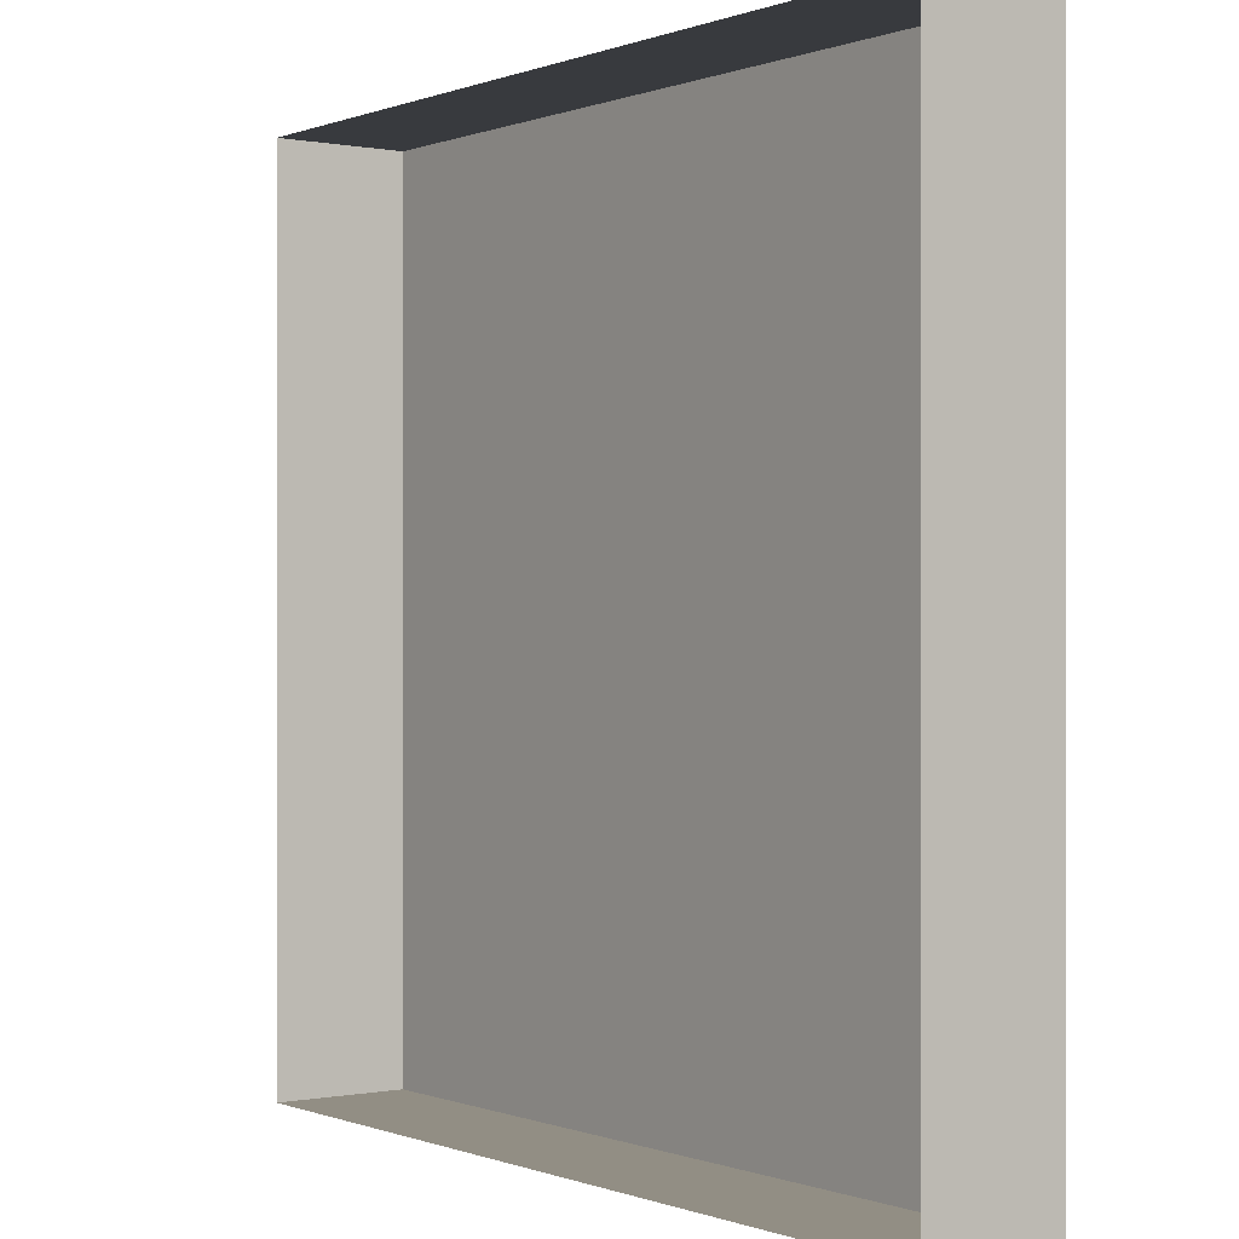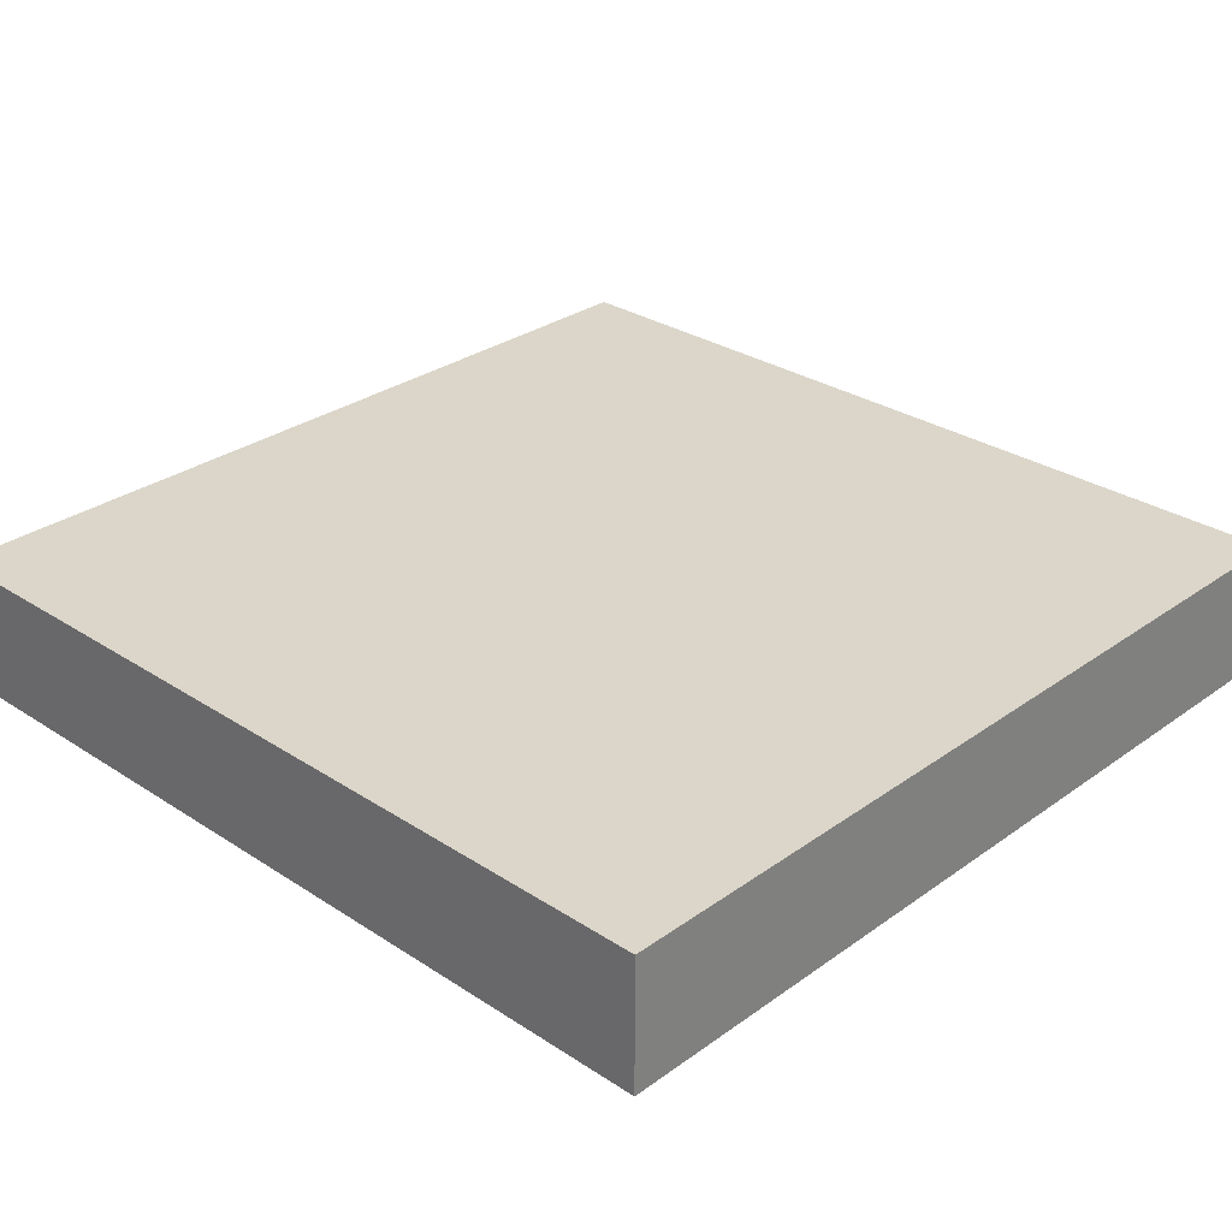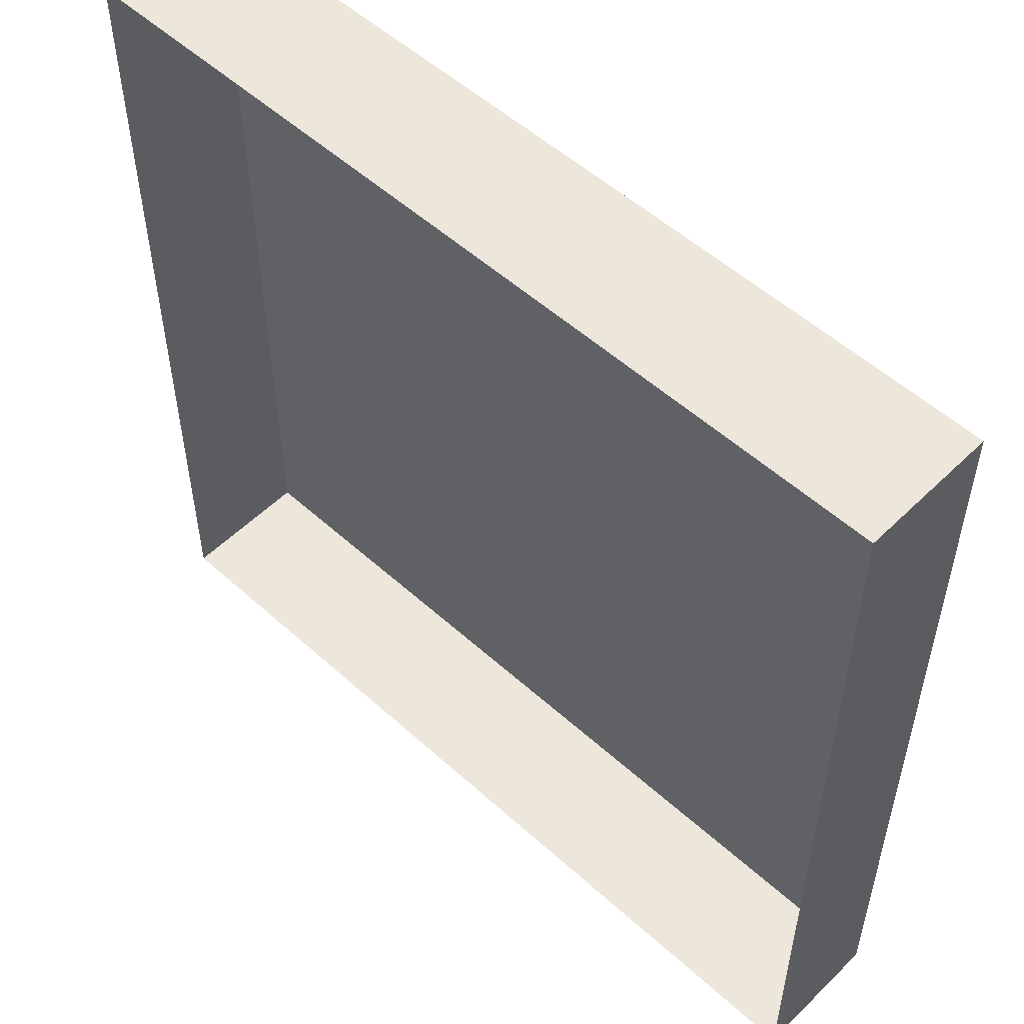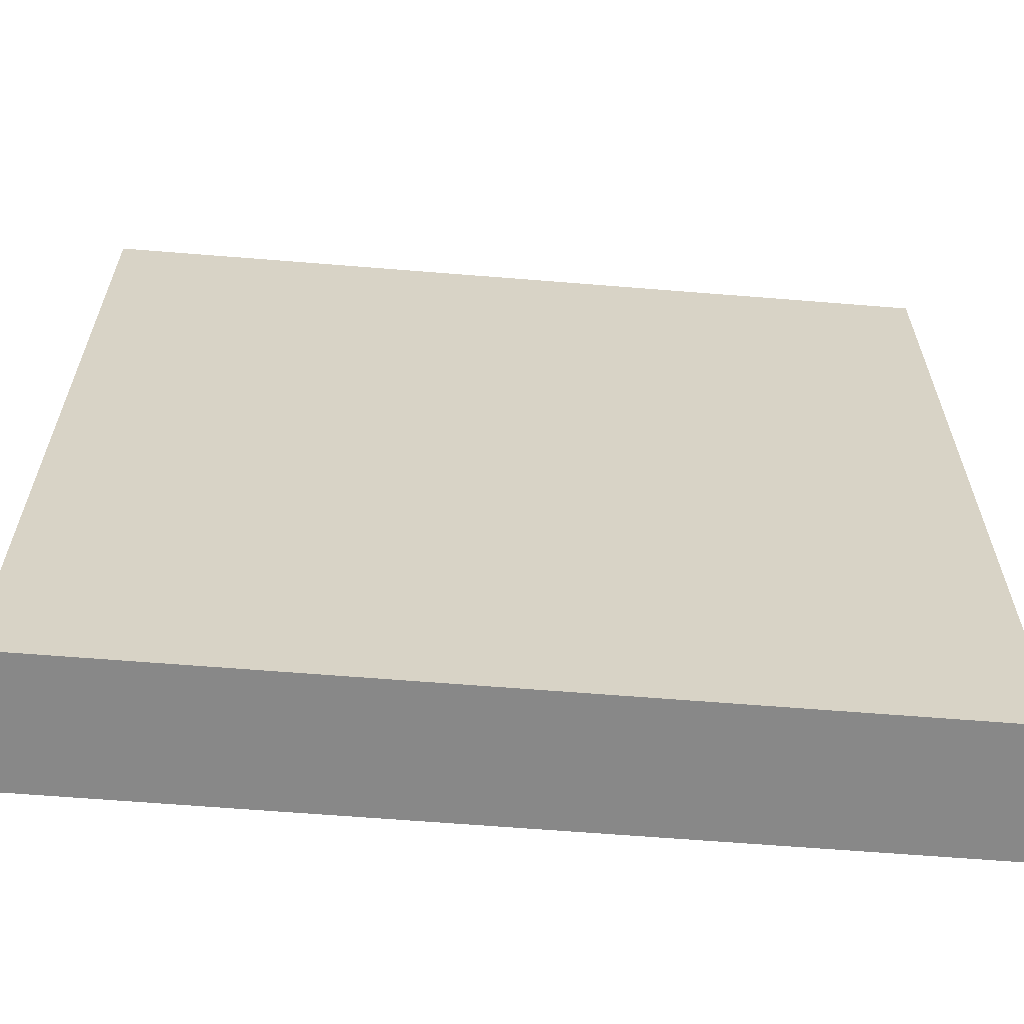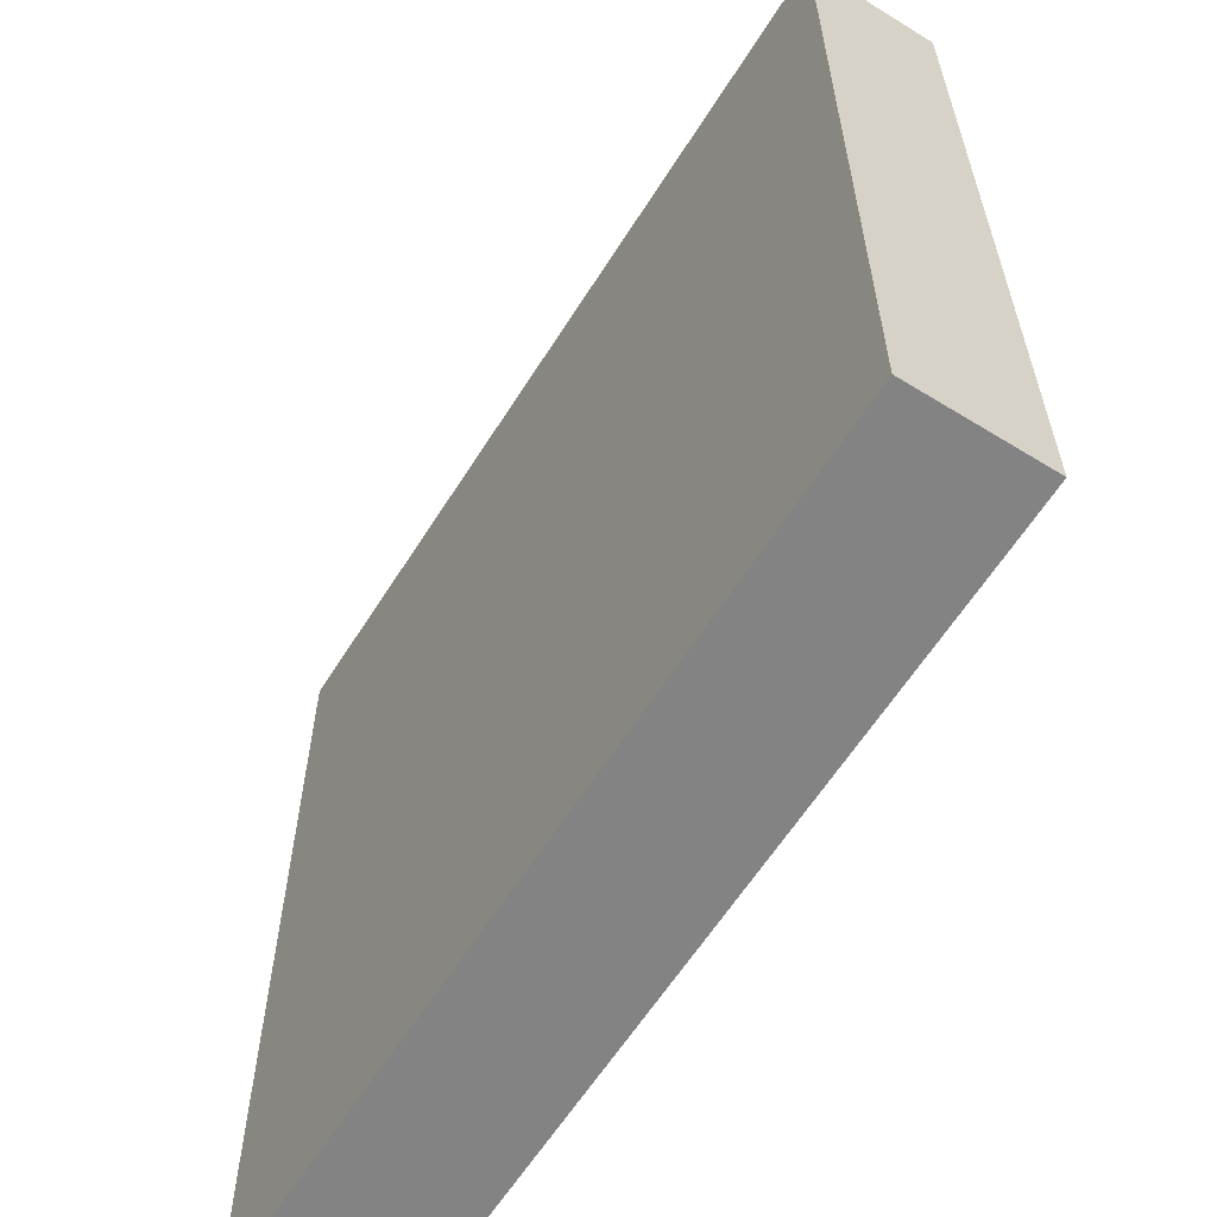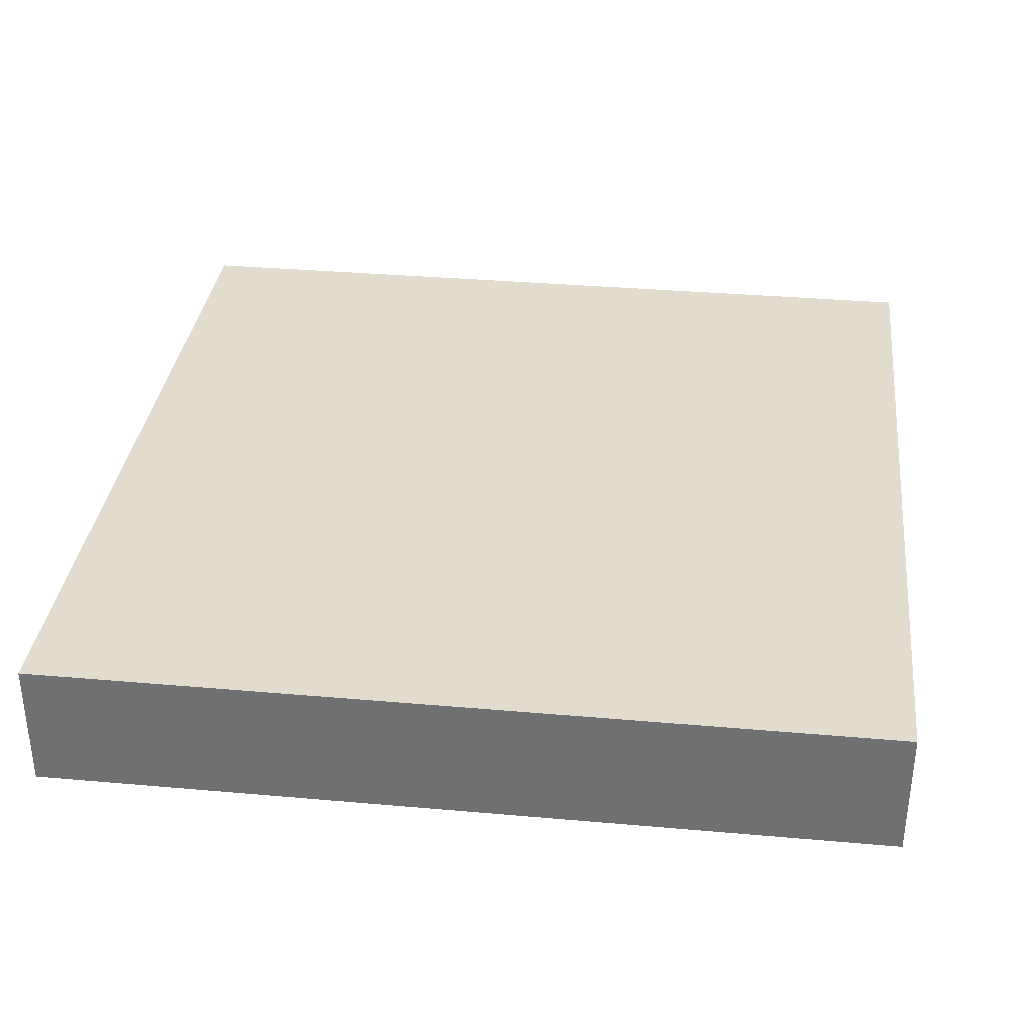
<metadata>
{"format":"obj","ext":"obj","renderer":"f3d","projection":"perspective","resolution":1024,"background":"white","views":[{"elev":-0.1,"azim":54.1,"up":"+Z"},{"elev":29.7,"azim":43.7,"up":"+Y"},{"elev":53.6,"azim":43.9,"up":"+Z"},{"elev":-62.7,"azim":175.3,"up":"+Z"},{"elev":-61.2,"azim":-122.1,"up":"+Z"},{"elev":34.1,"azim":6.8,"up":"+Y"}]}
</metadata>
<code>
o mesh20/mesh20-geometry#mesh20-geometry
v -0.2902 -0.132 0.2202
v -0.2902 -0.1218 0.1542
v -0.2902 -0.132 0.1542
v -0.2902 -0.1218 0.2202
v -0.2242 -0.132 0.1542
v -0.2242 -0.1218 0.2202
v -0.2242 -0.1218 0.1542
v -0.2242 -0.132 0.2202
f 1 2 3
f 2 1 4
f 3 2 1
f 4 1 2
f 2 5 3
f 3 5 2
f 1 6 4
f 4 6 1
f 6 2 4
f 4 2 6
f 5 2 7
f 7 2 5
f 6 1 8
f 8 1 6
f 2 6 7
f 7 6 2
f 6 5 7
f 7 5 6
f 5 6 8
f 8 6 5

</code>
